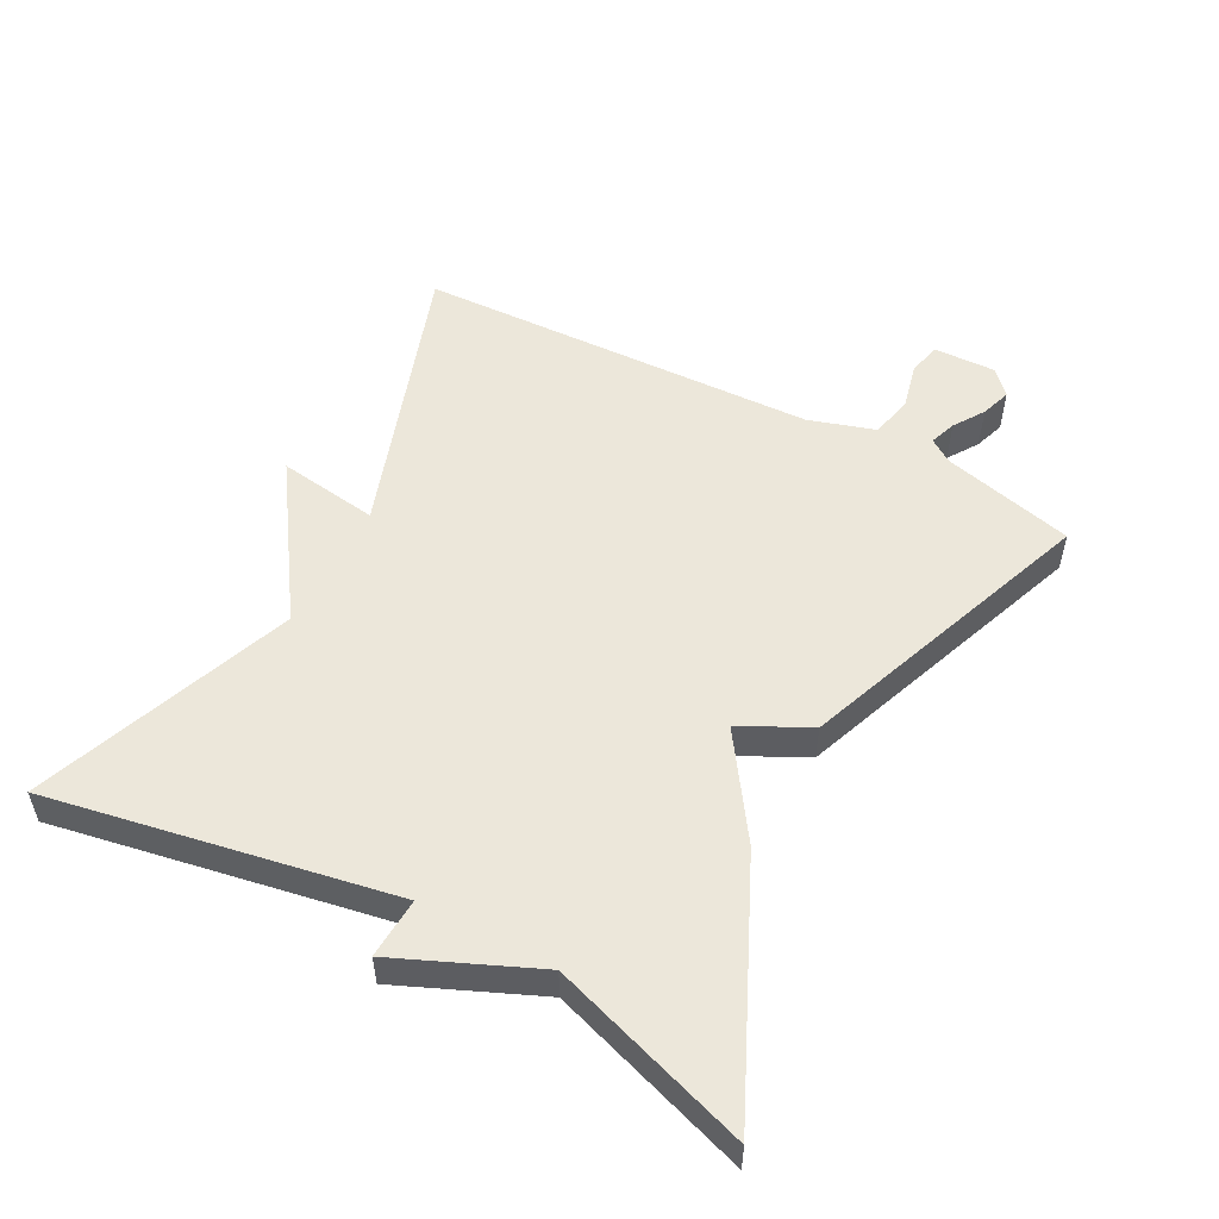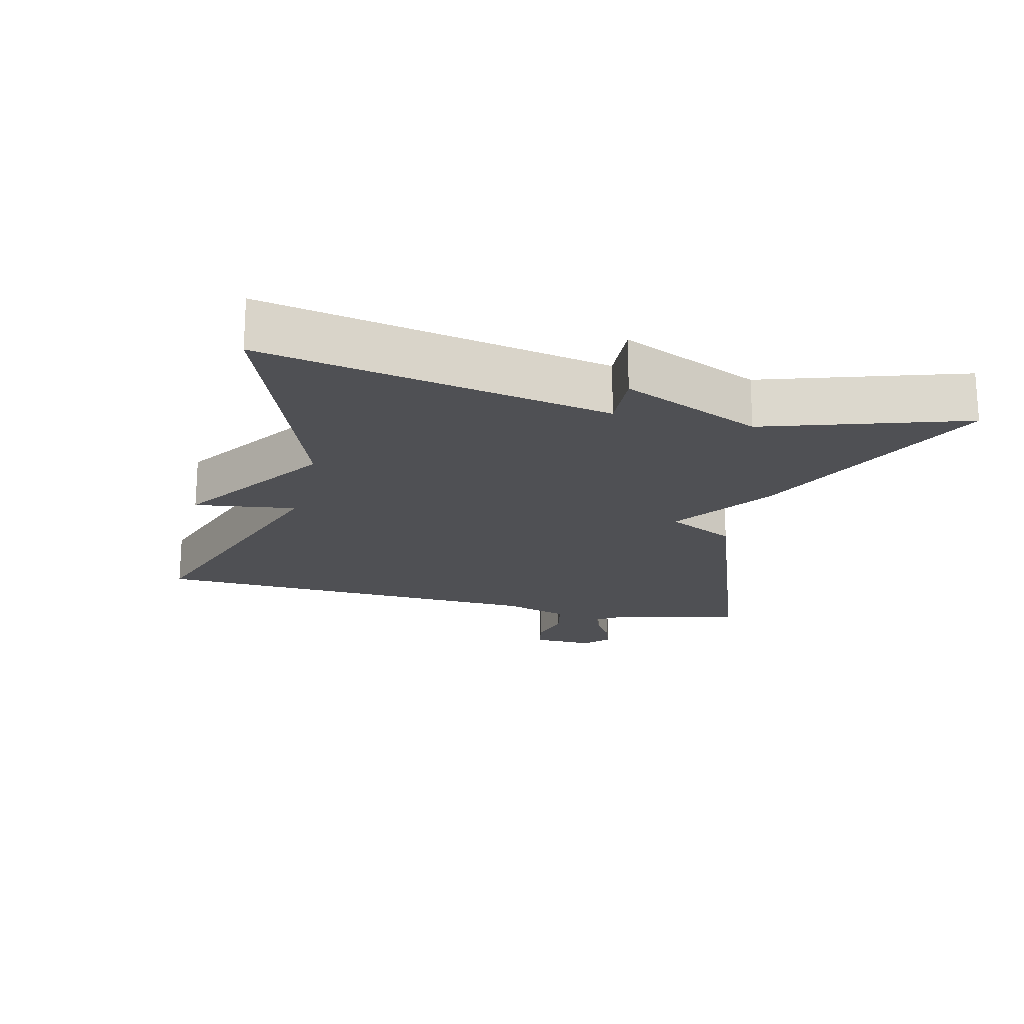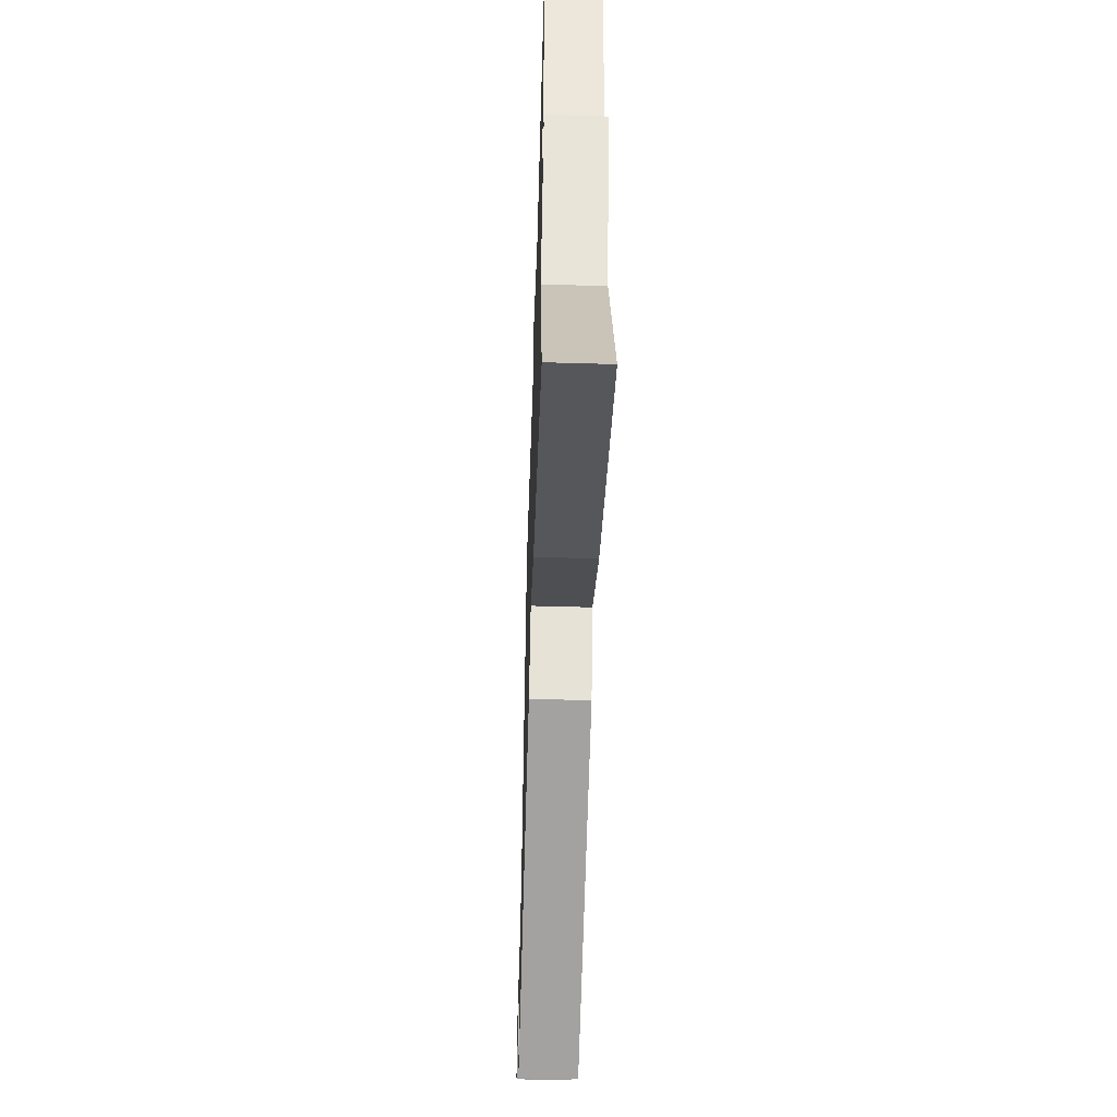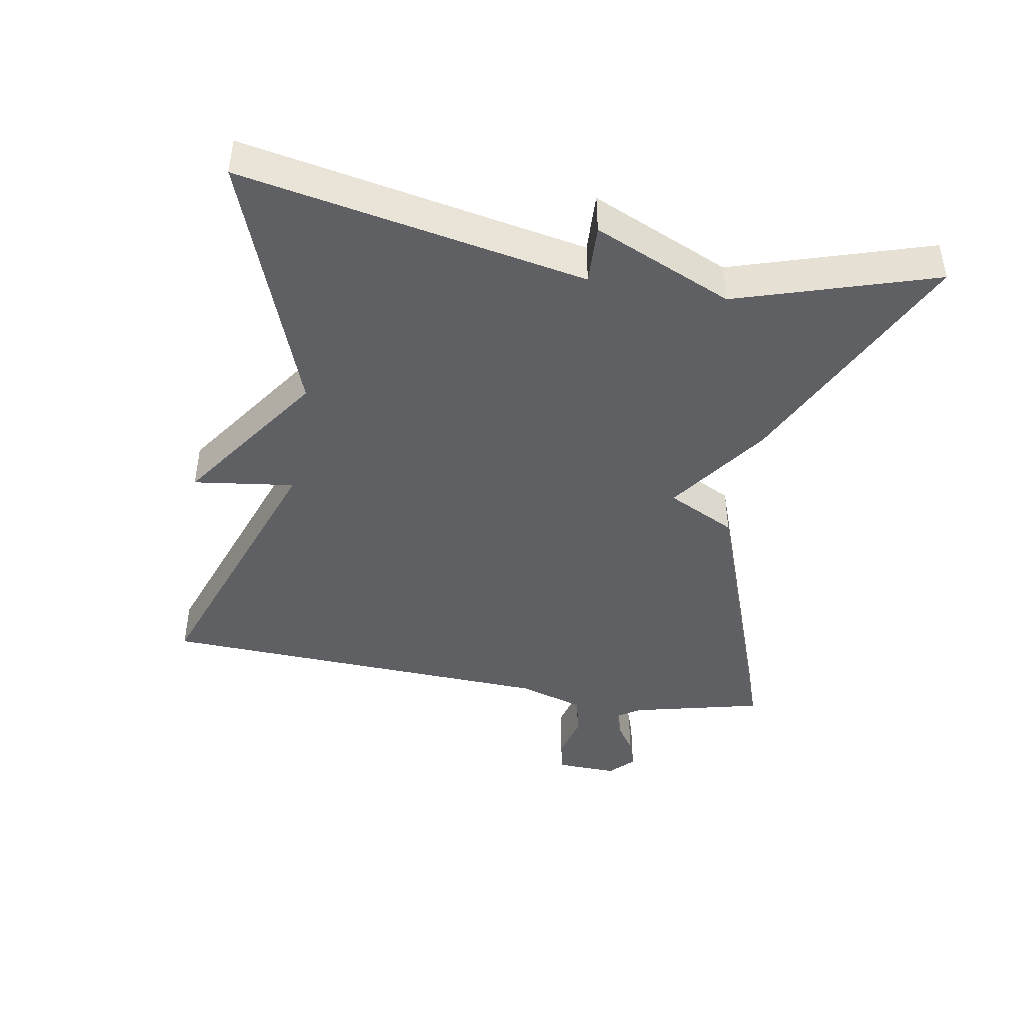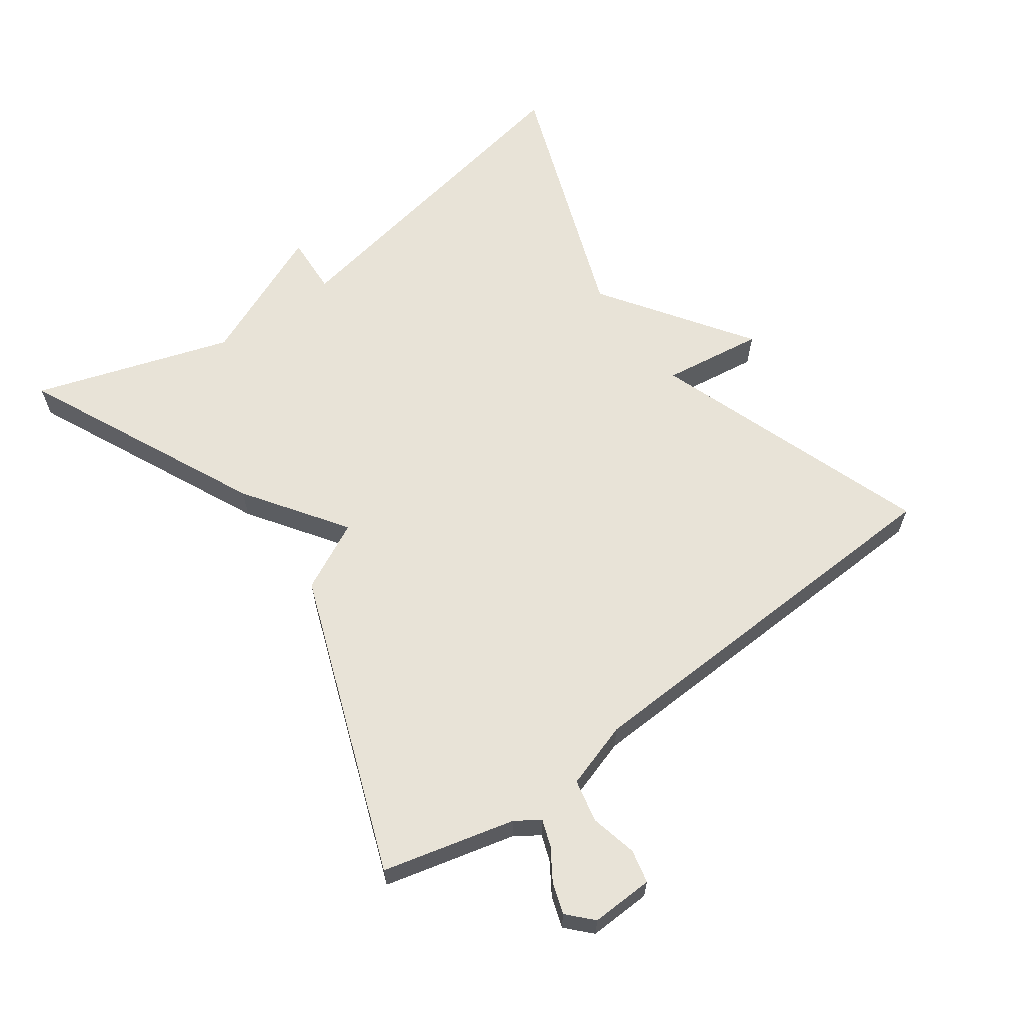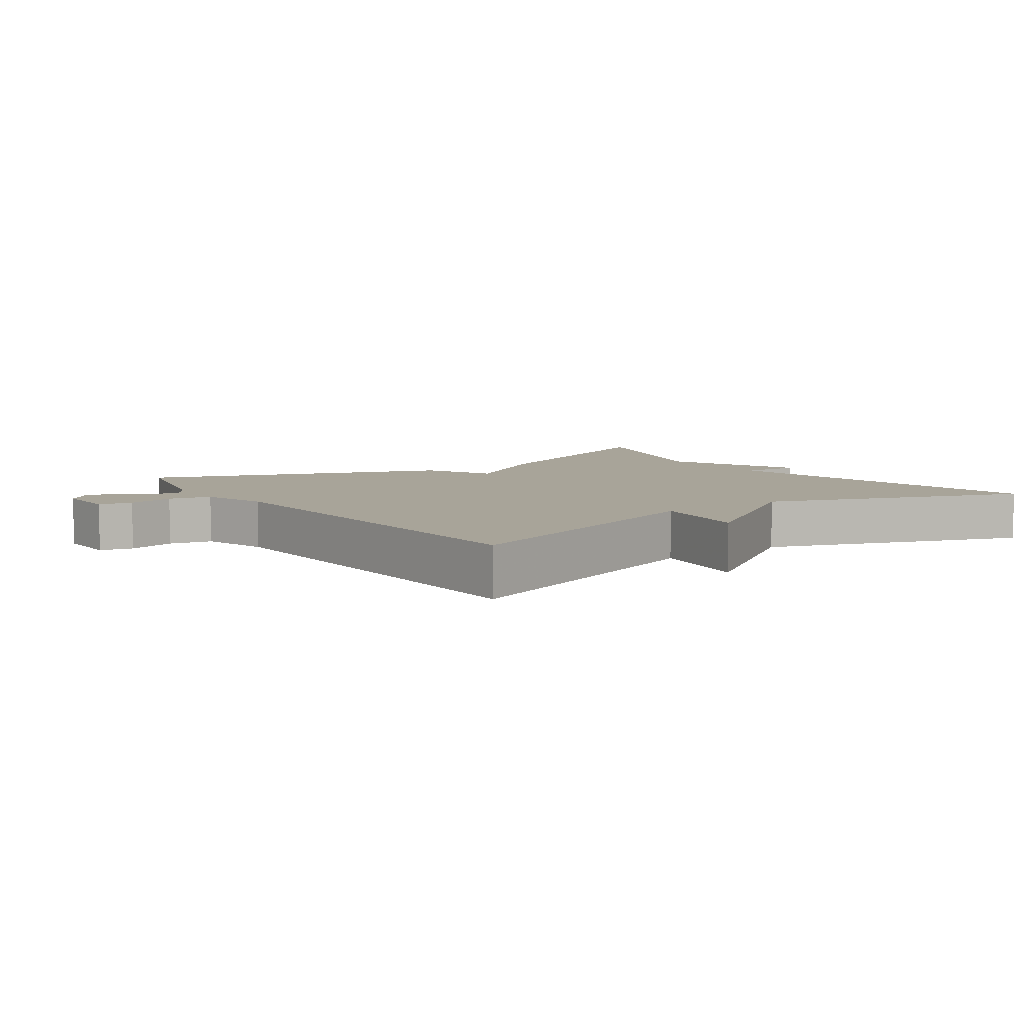
<metadata>
{"format":"obj","ext":"obj","renderer":"f3d","projection":"perspective","resolution":1024,"background":"white","views":[{"elev":53.1,"azim":118.1,"up":"+Y"},{"elev":-19.1,"azim":76.2,"up":"+Y"},{"elev":-52.2,"azim":88.2,"up":"+Z"},{"elev":-43.0,"azim":79.6,"up":"+Y"},{"elev":62.1,"azim":-125.9,"up":"+Y"},{"elev":7.1,"azim":-35.2,"up":"+Y"}]}
</metadata>
<code>
v 0.5 0.07 0.5
v 0.405 0.07 -0.008
v 0.494 0.07 -0.003
v 0.405 0.07 -0.208
v 0.5 0.07 -0.5
v 0.144 0.07 -0.335
v -0.005 0.07 -0.233
v -0.056 0.07 -0.335
v -0.5 0.07 -0.5
v -0.549 0.07 -0.305
v -0.573 0.07 -0.27
v -0.612 0.07 -0.284
v -0.658 0.07 -0.314
v -0.703 0.07 -0.329
v -0.739 0.07 -0.295
v -0.736 0.07 -0.203
v -0.687 0.07 -0.192
v -0.618 0.07 -0.208
v -0.555 0.07 -0.194
v -0.524 0.07 -0.096
v -0.5 0.07 0.5
v -0.084 0.07 0.357
v -0.105 0.07 0.507
v 0.116 0.07 0.357
v 0.5 0 0.5
v 0.405 0 -0.008
v 0.494 0 -0.003
v 0.405 0 -0.208
v 0.5 0 -0.5
v 0.144 0 -0.335
v -0.005 0 -0.233
v -0.056 0 -0.335
v -0.5 0 -0.5
v -0.549 0 -0.305
v -0.573 0 -0.27
v -0.612 0 -0.284
v -0.658 0 -0.314
v -0.703 0 -0.329
v -0.739 0 -0.295
v -0.736 0 -0.203
v -0.687 0 -0.192
v -0.618 0 -0.208
v -0.555 0 -0.194
v -0.524 0 -0.096
v -0.5 0 0.5
v -0.084 0 0.357
v -0.105 0 0.507
v 0.116 0 0.357
f 22 23 24
f 20 21 22
f 19 20 22 24
f 16 17 18
f 15 16 18
f 14 15 18
f 13 14 18
f 12 13 18
f 11 12 18 19
f 24 1 2
f 19 24 2
f 11 19 2
f 10 11 2
f 7 8 9 10
f 4 5 6 7
f 3 4 7
f 2 3 7 10
f 48 47 46
f 46 45 44
f 48 46 44 43
f 42 41 40
f 42 40 39
f 42 39 38
f 42 38 37
f 42 37 36
f 43 42 36 35
f 26 25 48
f 26 48 43
f 26 43 35
f 26 35 34
f 34 33 32 31
f 31 30 29 28
f 31 28 27
f 34 31 27 26
f 1 25 26 2
f 2 26 27 3
f 3 27 28 4
f 4 28 29 5
f 5 29 30 6
f 6 30 31 7
f 7 31 32 8
f 8 32 33 9
f 9 33 34 10
f 10 34 35 11
f 11 35 36 12
f 12 36 37 13
f 13 37 38 14
f 14 38 39 15
f 15 39 40 16
f 16 40 41 17
f 17 41 42 18
f 18 42 43 19
f 19 43 44 20
f 20 44 45 21
f 21 45 46 22
f 22 46 47 23
f 23 47 48 24
f 24 48 25 1

</code>
